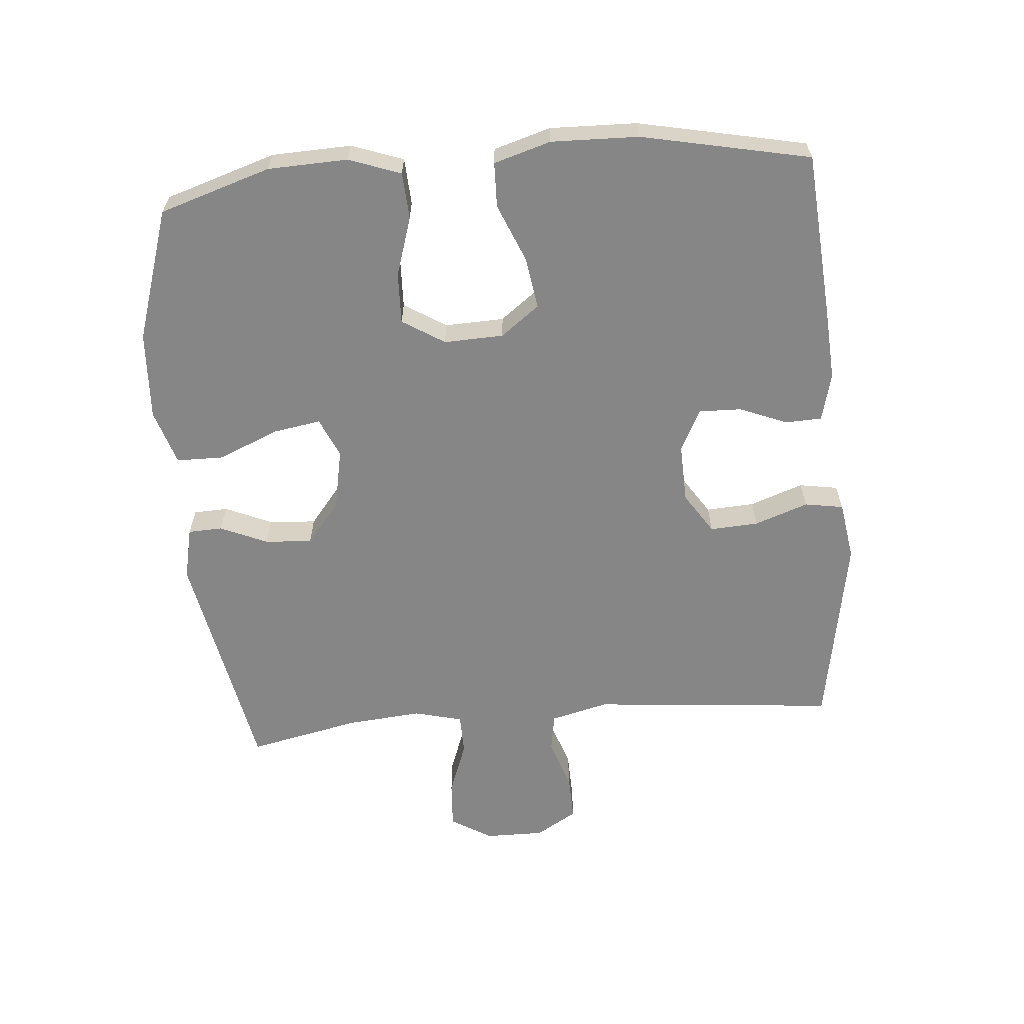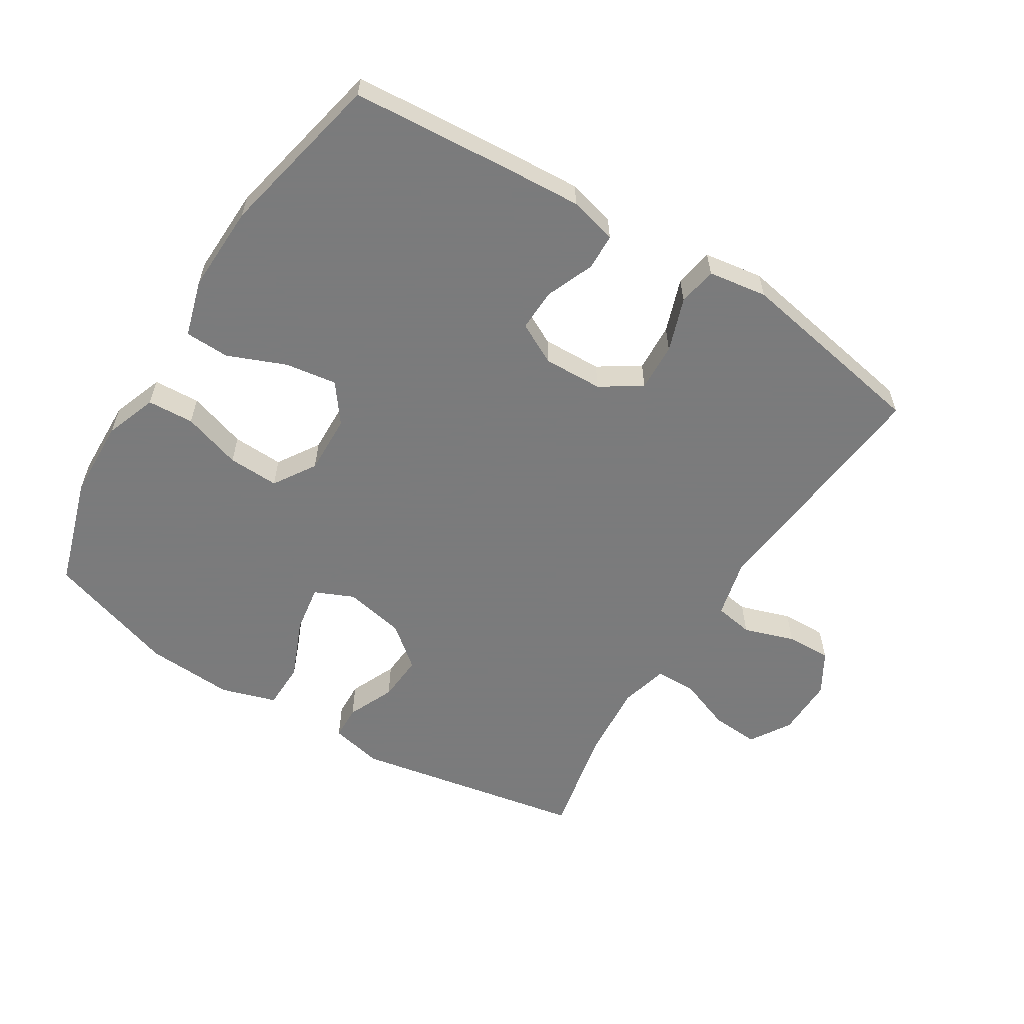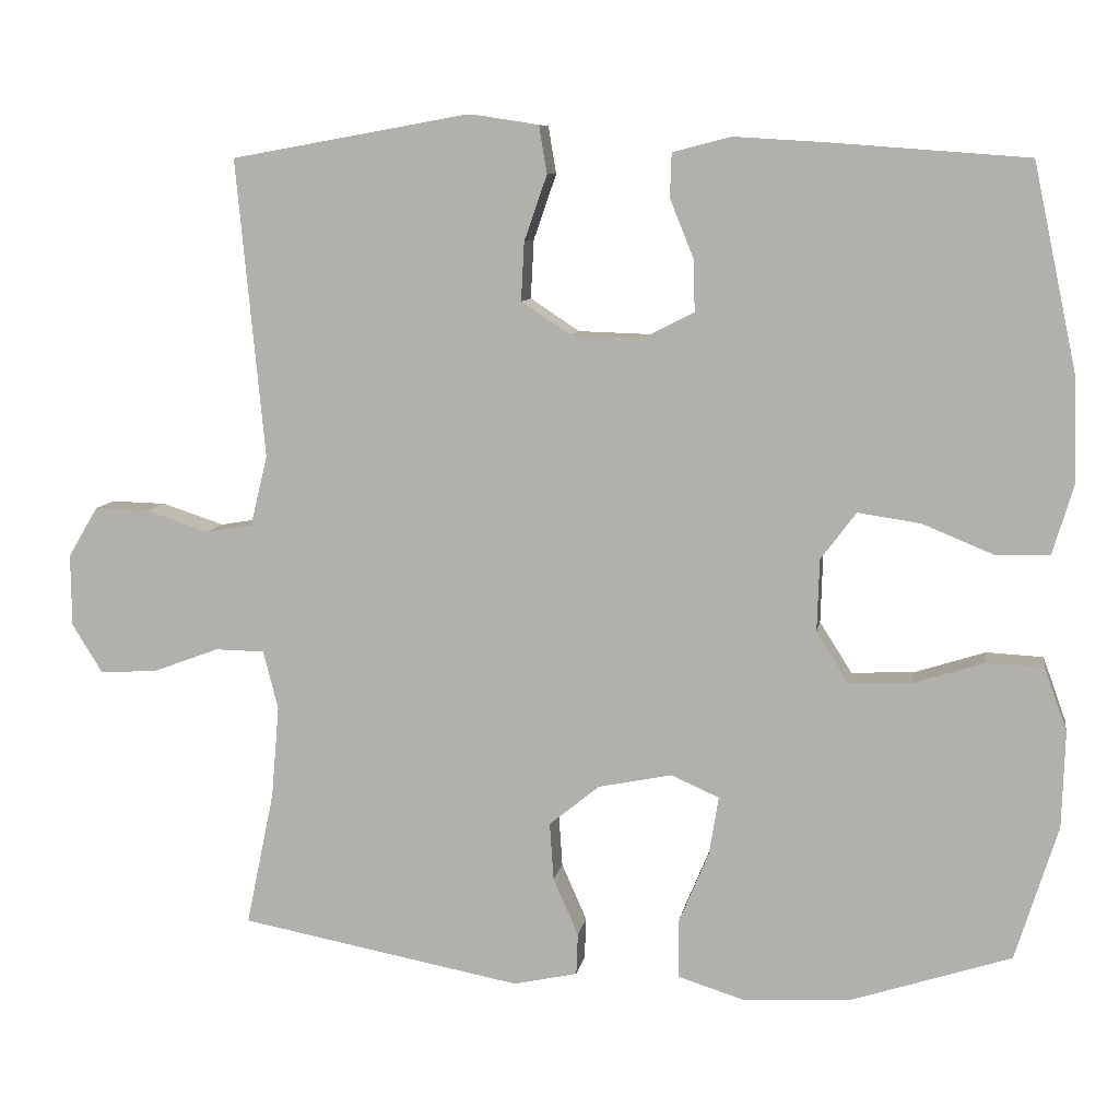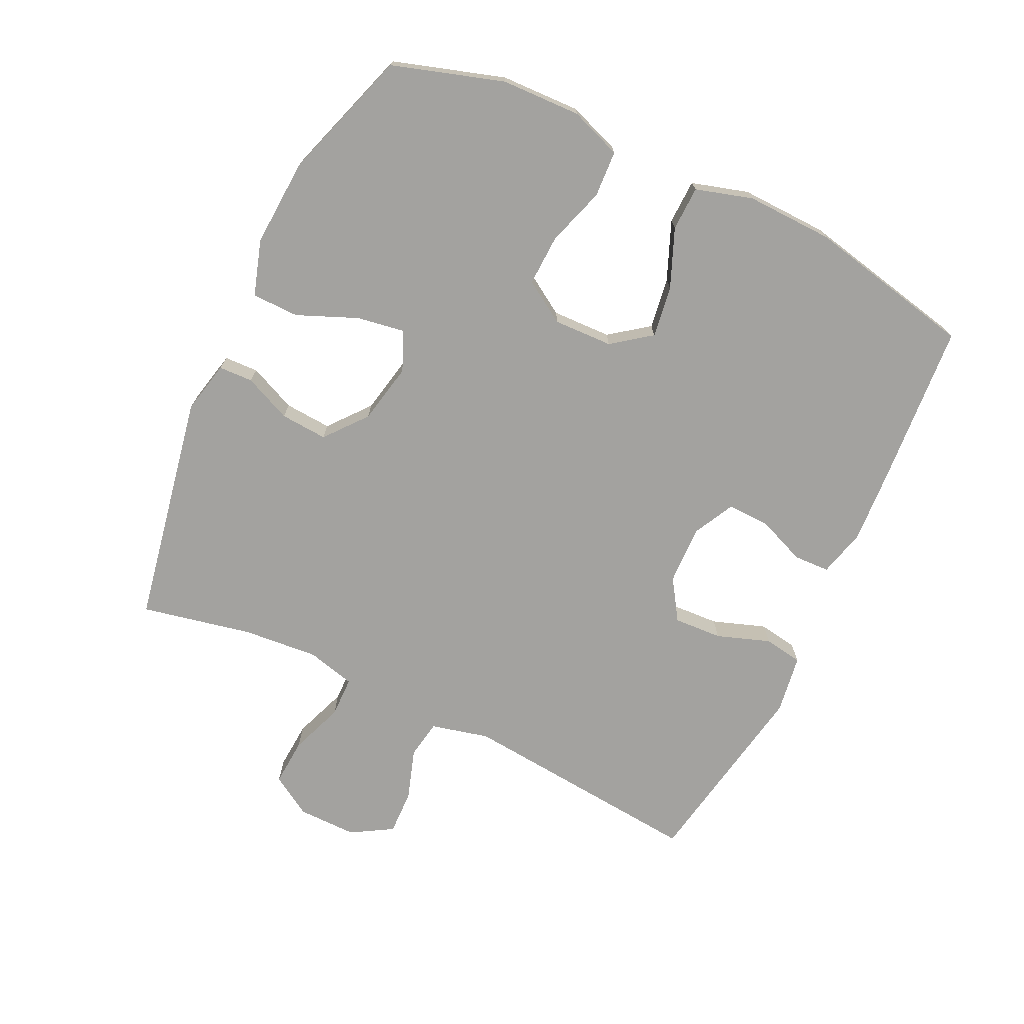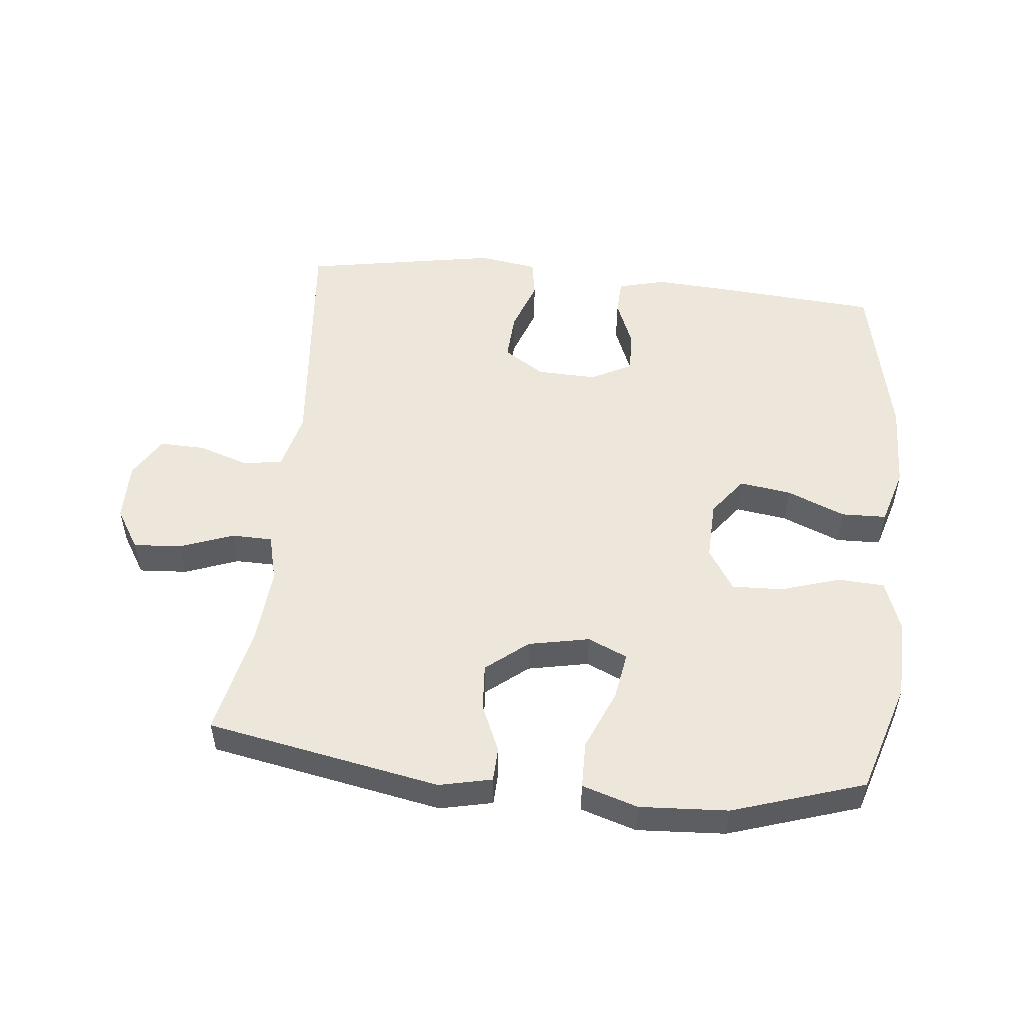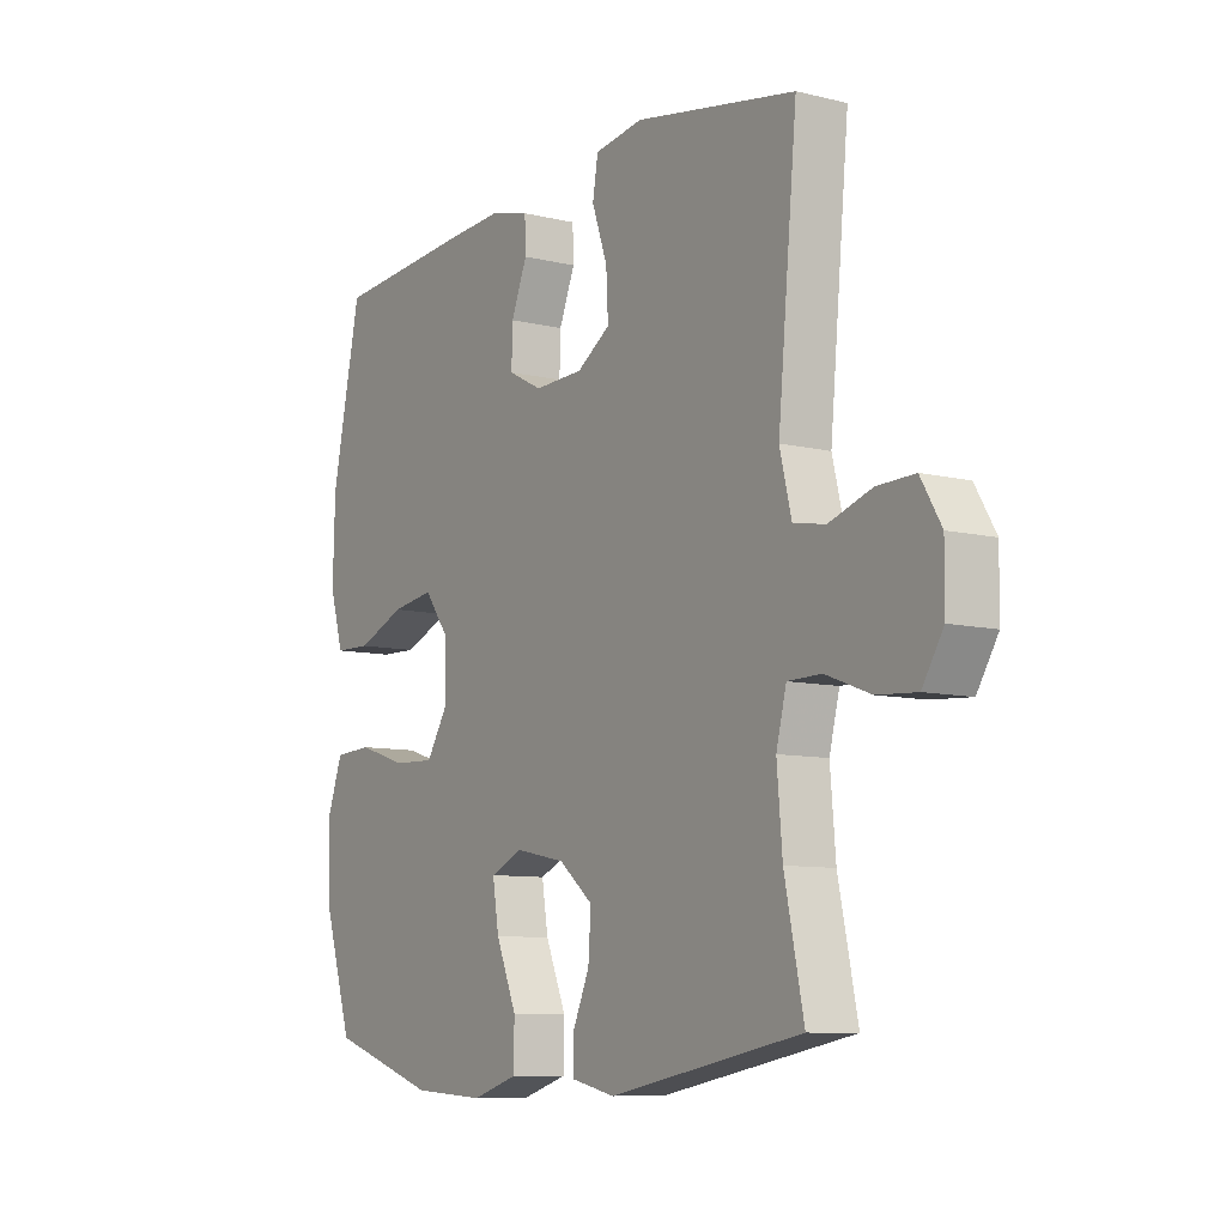
<metadata>
{"format":"obj","ext":"obj","renderer":"f3d","projection":"perspective","resolution":1024,"background":"white","views":[{"elev":-62.1,"azim":-85.0,"up":"+Y"},{"elev":-58.4,"azim":-32.0,"up":"+Y"},{"elev":8.8,"azim":-170.6,"up":"+Z"},{"elev":-72.4,"azim":-115.5,"up":"+Y"},{"elev":51.7,"azim":-174.0,"up":"+Y"},{"elev":-8.9,"azim":56.9,"up":"+Z"}]}
</metadata>
<code>
v -0.5 0.07 0.5
v -0.248 0.07 0.519
v -0.133 0.07 0.526
v -0.059 0.07 0.507
v -0.057 0.07 0.451
v -0.087 0.07 0.377
v -0.089 0.07 0.311
v -0.025 0.07 0.278
v 0.067 0.07 0.281
v 0.13 0.07 0.322
v 0.126 0.07 0.397
v 0.097 0.07 0.48
v 0.107 0.07 0.54
v 0.198 0.07 0.554
v 0.5 0.07 0.5
v 0.464 0.07 0.12
v 0.486 0.07 0.03
v 0.546 0.07 0.02
v 0.625 0.07 0.046
v 0.695 0.07 0.048
v 0.733 0.07 -0.016
v 0.732 0.07 -0.108
v 0.693 0.07 -0.171
v 0.619 0.07 -0.166
v 0.536 0.07 -0.135
v 0.473 0.07 -0.136
v 0.454 0.07 -0.211
v 0.464 0.07 -0.328
v 0.5 0.07 -0.5
v 0.14 0.07 -0.568
v 0.059 0.07 -0.55
v 0.057 0.07 -0.497
v 0.089 0.07 -0.424
v 0.094 0.07 -0.351
v 0.03 0.07 -0.299
v -0.064 0.07 -0.28
v -0.125 0.07 -0.307
v -0.113 0.07 -0.381
v -0.074 0.07 -0.474
v -0.075 0.07 -0.547
v -0.161 0.07 -0.574
v -0.297 0.07 -0.566
v -0.5 0.07 -0.5
v -0.554 0.07 -0.328
v -0.558 0.07 -0.205
v -0.529 0.07 -0.125
v -0.457 0.07 -0.121
v -0.366 0.07 -0.15
v -0.287 0.07 -0.153
v -0.246 0.07 -0.088
v -0.249 0.07 0.004
v -0.294 0.07 0.064
v -0.374 0.07 0.052
v -0.464 0.07 0.015
v -0.533 0.07 0.017
v -0.559 0.07 0.105
v -0.555 0.07 0.24
v -0.5 0 0.5
v -0.248 0 0.519
v -0.133 0 0.526
v -0.059 0 0.507
v -0.057 0 0.451
v -0.087 0 0.377
v -0.089 0 0.311
v -0.025 0 0.278
v 0.067 0 0.281
v 0.13 0 0.322
v 0.126 0 0.397
v 0.097 0 0.48
v 0.107 0 0.54
v 0.198 0 0.554
v 0.5 0 0.5
v 0.464 0 0.12
v 0.486 0 0.03
v 0.546 0 0.02
v 0.625 0 0.046
v 0.695 0 0.048
v 0.733 0 -0.016
v 0.732 0 -0.108
v 0.693 0 -0.171
v 0.619 0 -0.166
v 0.536 0 -0.135
v 0.473 0 -0.136
v 0.454 0 -0.211
v 0.464 0 -0.328
v 0.5 0 -0.5
v 0.14 0 -0.568
v 0.059 0 -0.55
v 0.057 0 -0.497
v 0.089 0 -0.424
v 0.094 0 -0.351
v 0.03 0 -0.299
v -0.064 0 -0.28
v -0.125 0 -0.307
v -0.113 0 -0.381
v -0.074 0 -0.474
v -0.075 0 -0.547
v -0.161 0 -0.574
v -0.297 0 -0.566
v -0.5 0 -0.5
v -0.554 0 -0.328
v -0.558 0 -0.205
v -0.529 0 -0.125
v -0.457 0 -0.121
v -0.366 0 -0.15
v -0.287 0 -0.153
v -0.246 0 -0.088
v -0.249 0 0.004
v -0.294 0 0.064
v -0.374 0 0.052
v -0.464 0 0.015
v -0.533 0 0.017
v -0.559 0 0.105
v -0.555 0 0.24
f 53 54 55 56
f 52 53 56 57
f 45 46 47 48
f 45 48 49
f 44 45 49
f 43 44 49
f 42 43 49 50
f 38 39 40 41
f 37 38 41 42
f 30 31 32 33
f 28 29 30 33
f 27 28 33 34
f 26 27 34 35
f 22 23 24 25
f 22 25 26
f 21 22 26
f 18 19 20 21
f 17 18 21 26
f 16 17 26 35
f 11 12 13 14
f 10 11 14 15
f 9 10 15 16
f 3 4 5 6
f 3 6 7
f 2 3 7
f 52 57 1 2
f 51 52 2 7
f 50 51 7 8
f 37 42 50 8
f 36 37 8 9
f 9 16 35 36
f 113 112 111 110
f 114 113 110 109
f 105 104 103 102
f 106 105 102
f 106 102 101
f 106 101 100
f 107 106 100 99
f 98 97 96 95
f 99 98 95 94
f 90 89 88 87
f 90 87 86 85
f 91 90 85 84
f 92 91 84 83
f 82 81 80 79
f 83 82 79
f 83 79 78
f 78 77 76 75
f 83 78 75 74
f 92 83 74 73
f 71 70 69 68
f 72 71 68 67
f 73 72 67 66
f 63 62 61 60
f 64 63 60
f 64 60 59
f 59 58 114 109
f 64 59 109 108
f 65 64 108 107
f 65 107 99 94
f 66 65 94 93
f 93 92 73 66
f 1 58 59 2
f 2 59 60 3
f 3 60 61 4
f 4 61 62 5
f 5 62 63 6
f 6 63 64 7
f 7 64 65 8
f 8 65 66 9
f 9 66 67 10
f 10 67 68 11
f 11 68 69 12
f 12 69 70 13
f 13 70 71 14
f 14 71 72 15
f 15 72 73 16
f 16 73 74 17
f 17 74 75 18
f 18 75 76 19
f 19 76 77 20
f 20 77 78 21
f 21 78 79 22
f 22 79 80 23
f 23 80 81 24
f 24 81 82 25
f 25 82 83 26
f 26 83 84 27
f 27 84 85 28
f 28 85 86 29
f 29 86 87 30
f 30 87 88 31
f 31 88 89 32
f 32 89 90 33
f 33 90 91 34
f 34 91 92 35
f 35 92 93 36
f 36 93 94 37
f 37 94 95 38
f 38 95 96 39
f 39 96 97 40
f 40 97 98 41
f 41 98 99 42
f 42 99 100 43
f 43 100 101 44
f 44 101 102 45
f 45 102 103 46
f 46 103 104 47
f 47 104 105 48
f 48 105 106 49
f 49 106 107 50
f 50 107 108 51
f 51 108 109 52
f 52 109 110 53
f 53 110 111 54
f 54 111 112 55
f 55 112 113 56
f 56 113 114 57
f 57 114 58 1

</code>
